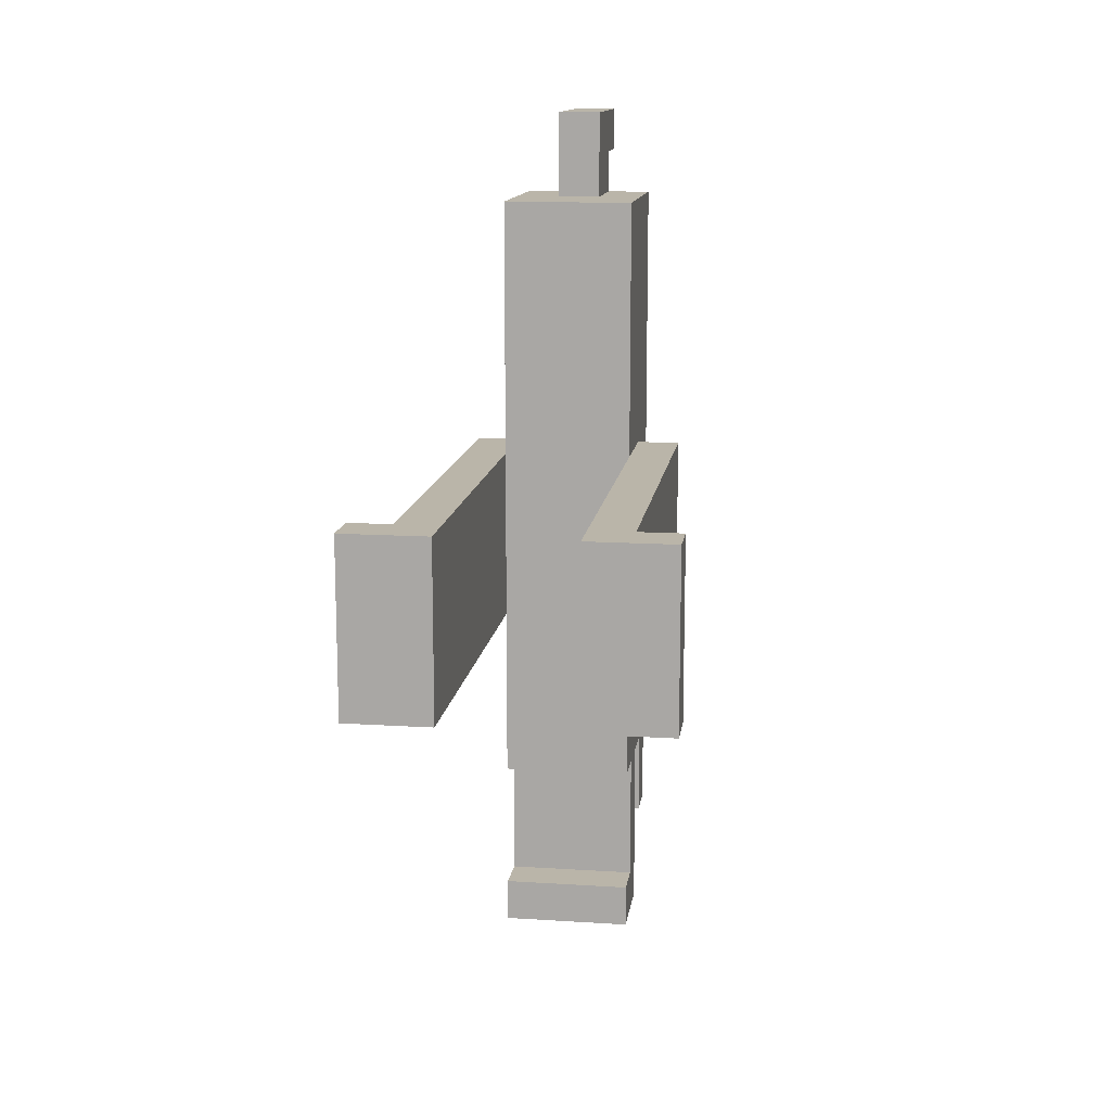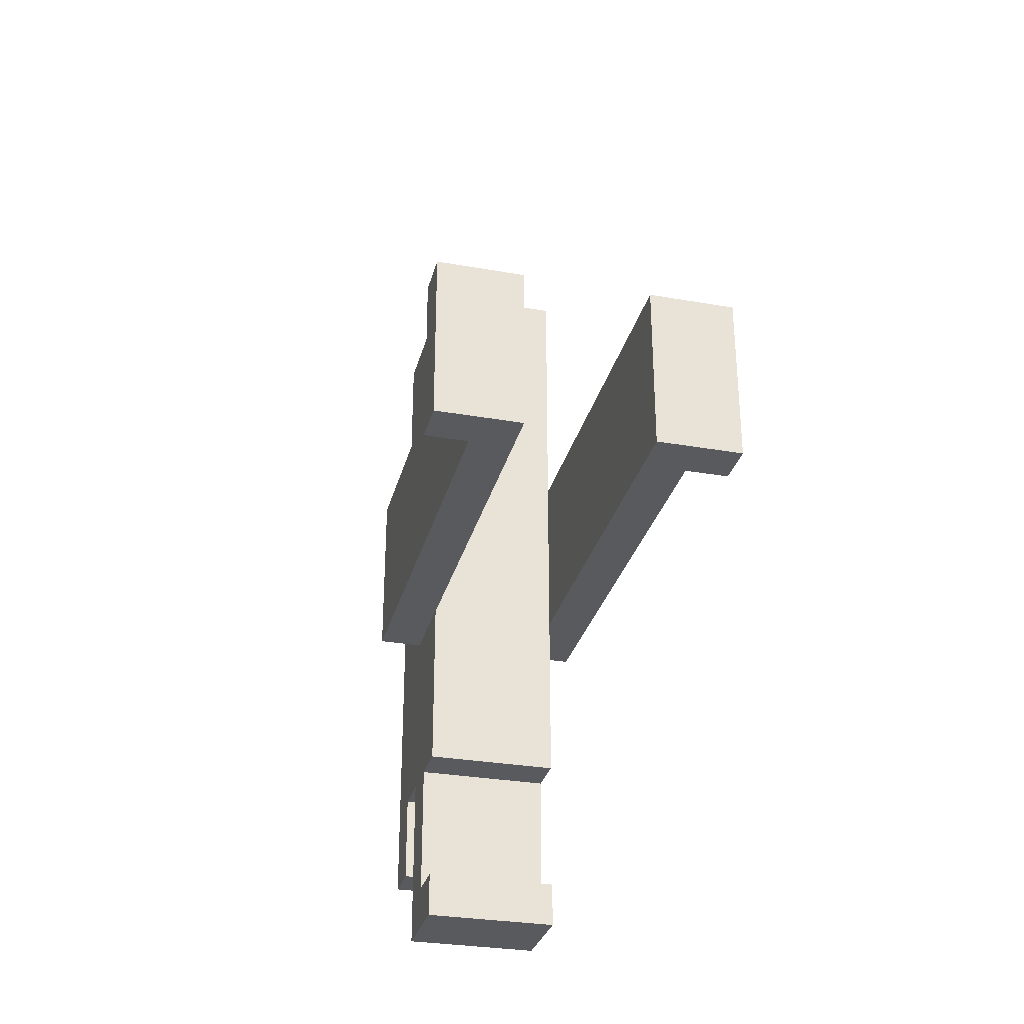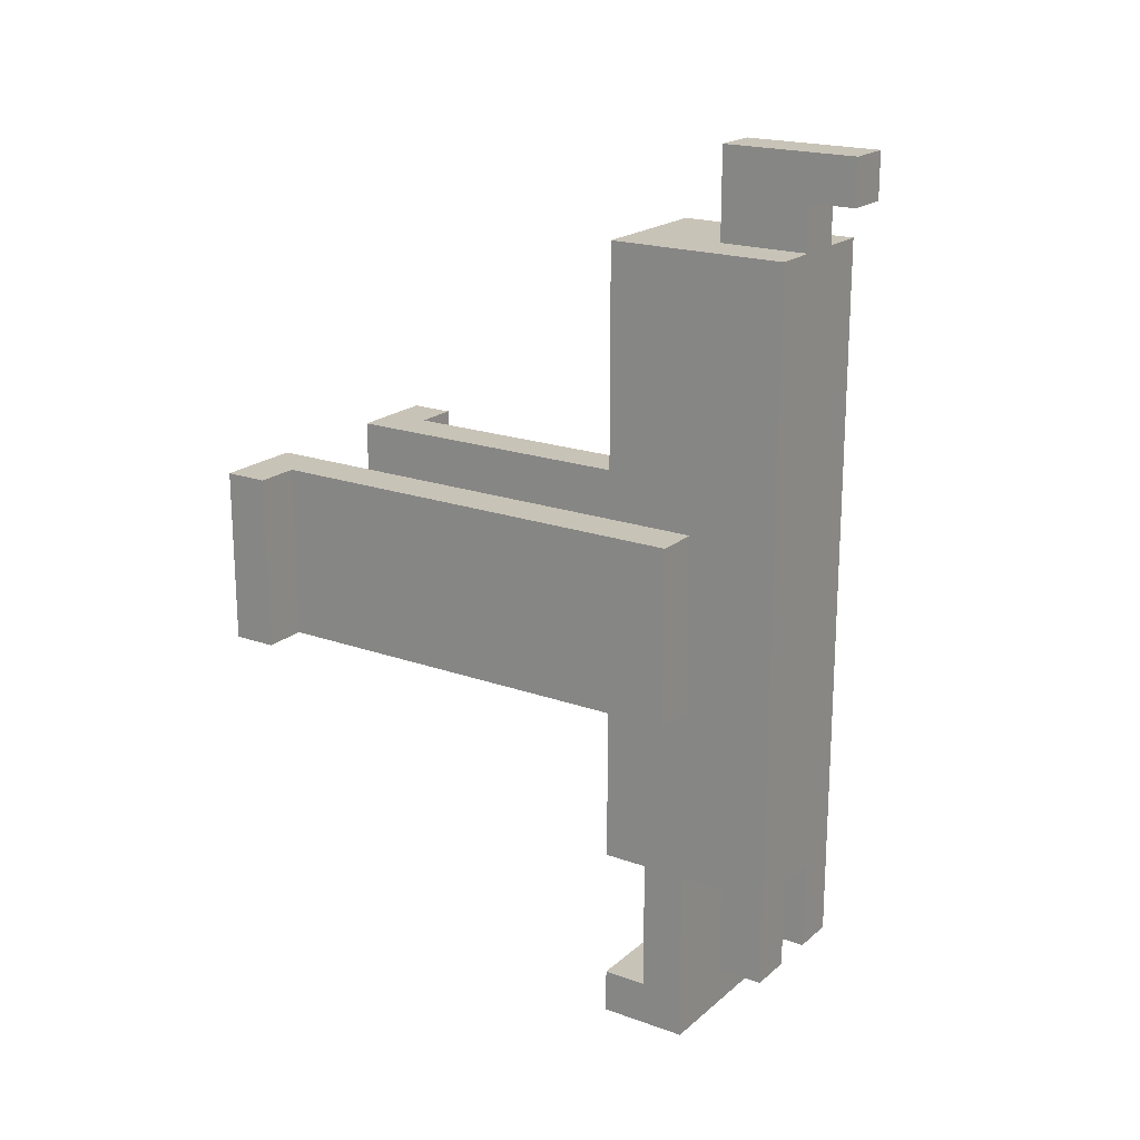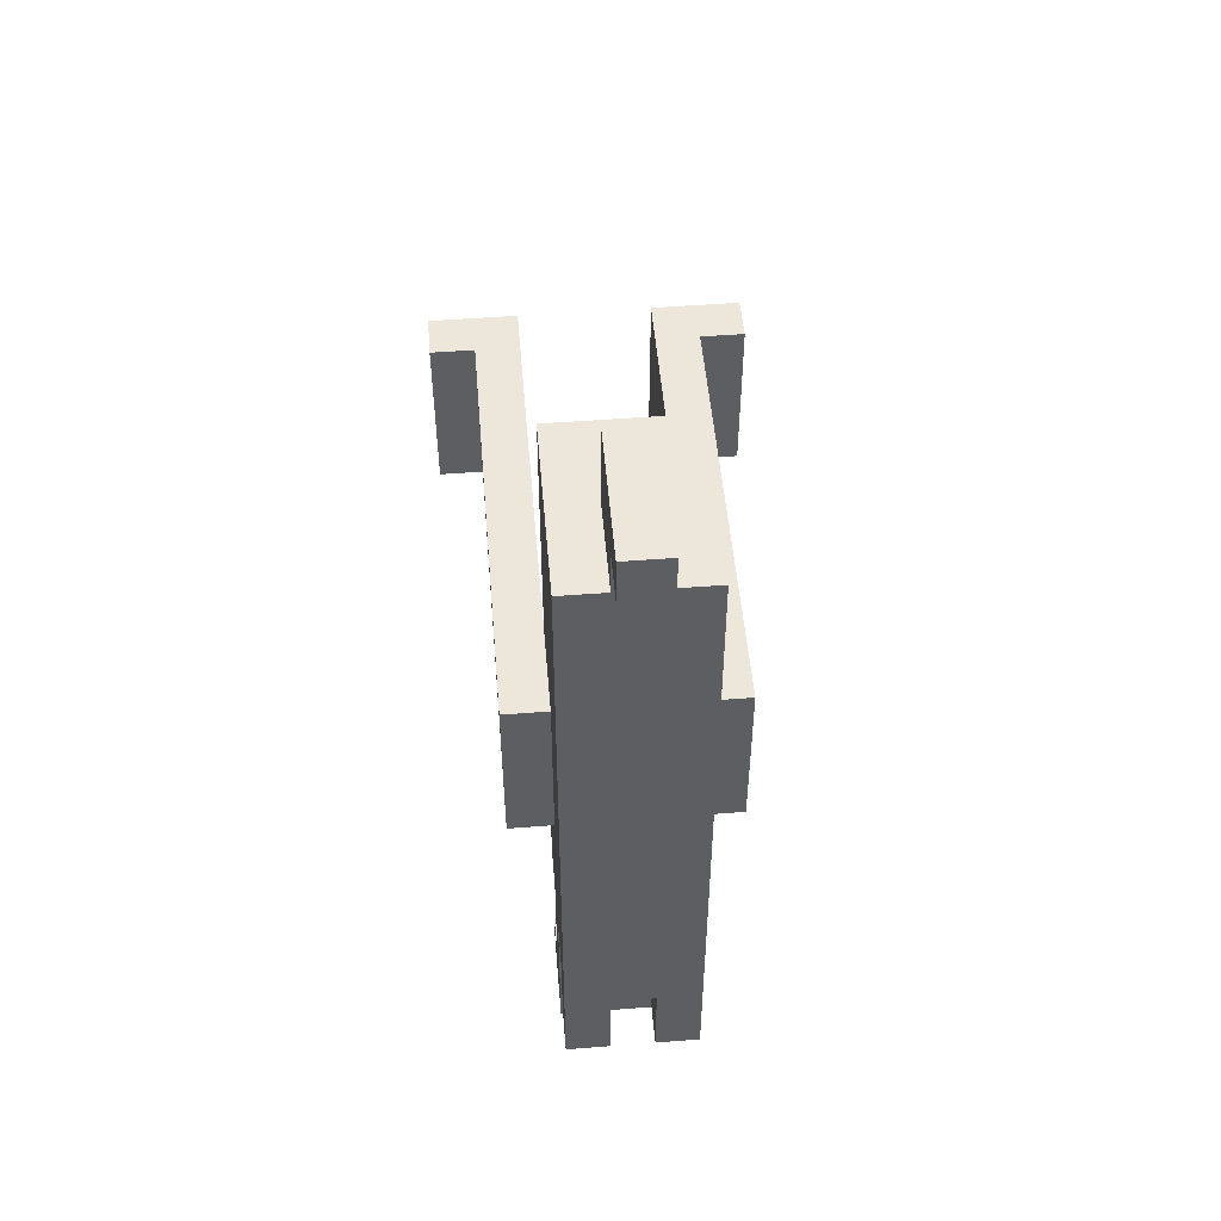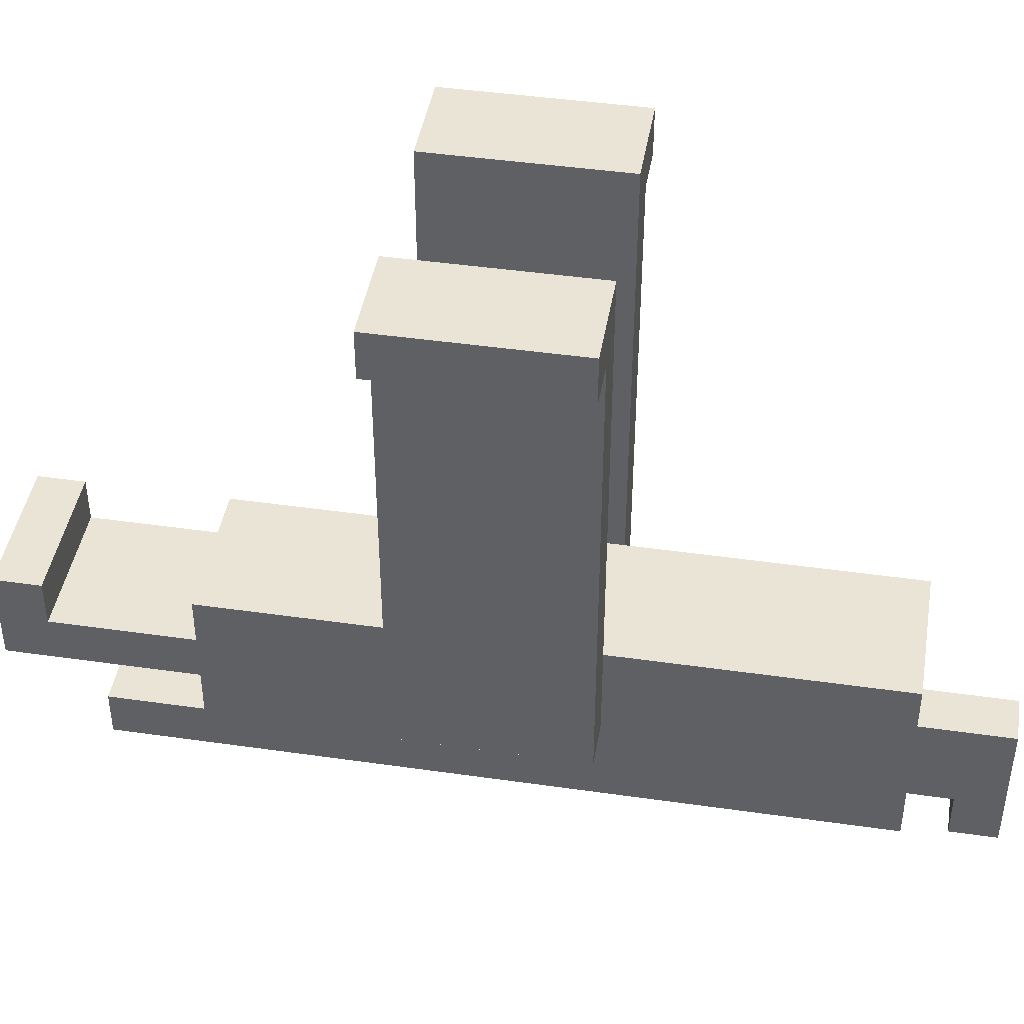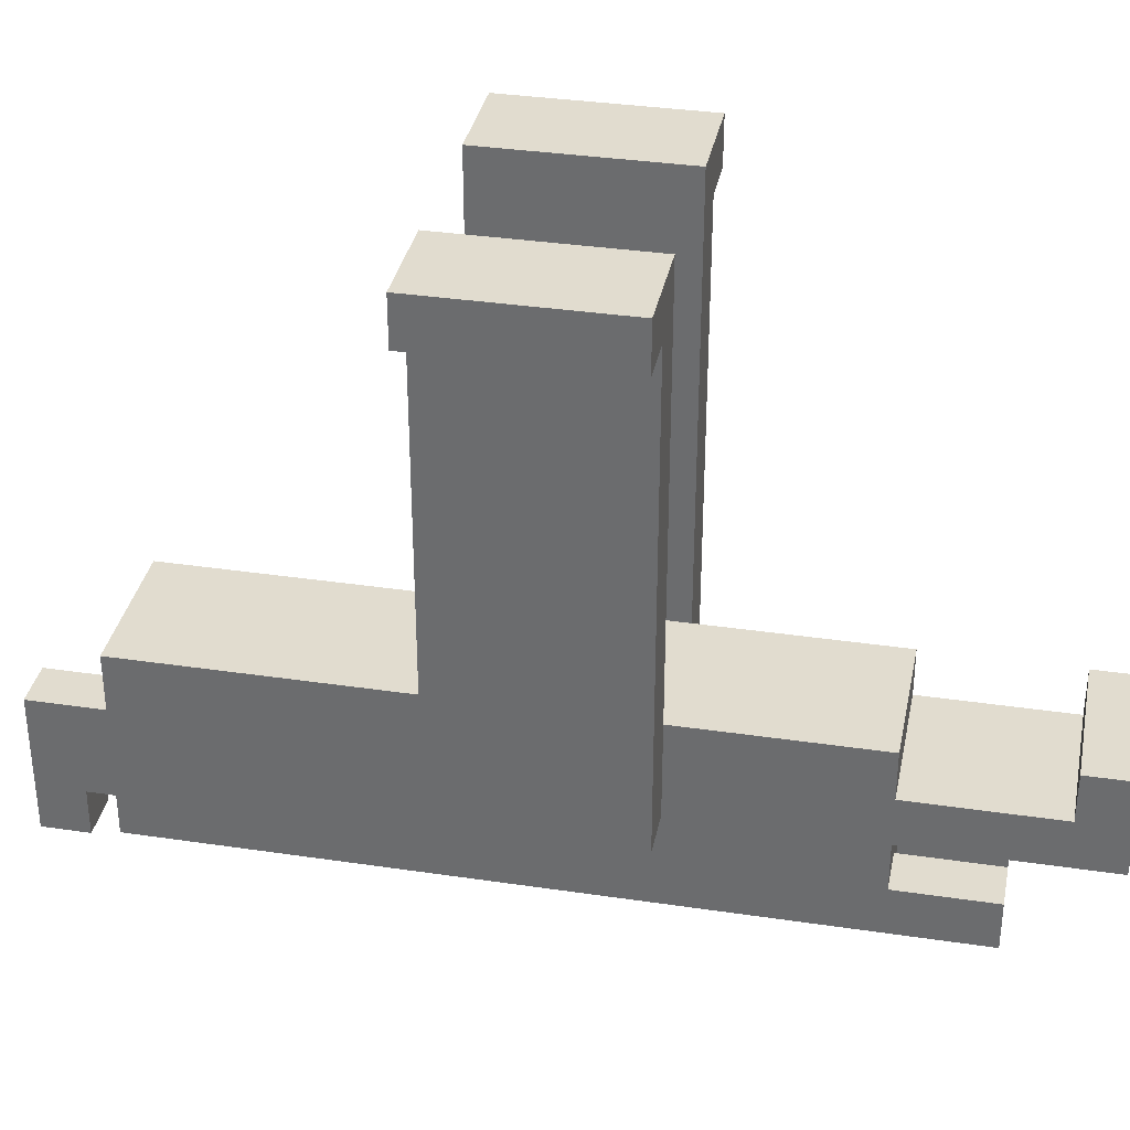
<metadata>
{"format":"obj","ext":"obj","renderer":"f3d","projection":"perspective","resolution":1024,"background":"white","views":[{"elev":13.5,"azim":-171.9,"up":"+Z"},{"elev":-30.6,"azim":165.8,"up":"+Z"},{"elev":19.7,"azim":-56.4,"up":"+Z"},{"elev":51.3,"azim":-4.8,"up":"+Z"},{"elev":43.7,"azim":-80.4,"up":"+Y"},{"elev":34.5,"azim":101.3,"up":"+Y"}]}
</metadata>
<code>
v 0.1875 1.5 -0.75
v -0.1875 1.5 -0.75
v -0.1875 1.5 1
v 0.1875 1.5 1
v 0.1875 1.375 -1.125
v -0.1875 1.375 -1.125
v -0.1875 1.375 -0.75
v 0.1875 1.375 -0.75
v 0.4375 2.625 -0.25
v 0.1875 2.625 -0.25
v 0.1875 2.625 0.25
v 0.4375 2.625 0.25
v -0.1875 2.625 -0.25
v -0.4375 2.625 -0.25
v -0.4375 2.625 0.25
v -0.1875 2.625 0.25
v 0.1875 1.5 -1.25
v -0.1875 1.5 -1.25
v -0.1875 1.5 -1.125
v 0.1875 1.5 -1.125
v 0.0625 1.25 1
v -0.0625 1.25 1
v -0.0625 1.25 1.25
v 0.0625 1.25 1.25
v 0.1875 1.125 -1
v 0.0625 1.125 -1
v 0.0625 1.125 -0.75
v 0.1875 1.125 -0.75
v -0.0625 1.125 -1
v -0.1875 1.125 -1
v -0.1875 1.125 -0.75
v -0.0625 1.125 -0.75
v 0.0625 1 1.125
v -0.0625 1 1.125
v -0.0625 1 -0.75
v 0.0625 1 -0.75
v 0.1875 1 1
v 0.0625 1 1
v 0.0625 1 -1
v 0.1875 1 -1
v -0.0625 1 1
v -0.1875 1 1
v -0.1875 1 -1
v -0.0625 1 -1
v 0.1875 1.25 -0.75
v -0.1875 1.25 -0.75
v -0.1875 1.25 -1.25
v 0.1875 1.25 -1.25
v 0.3125 1.25 0.25
v 0.1875 1.25 0.25
v 0.1875 1.25 -0.25
v 0.3125 1.25 -0.25
v -0.1875 1.25 0.25
v -0.3125 1.25 0.25
v -0.3125 1.25 -0.25
v -0.1875 1.25 -0.25
v 0.4375 2.5 0.25
v 0.3125 2.5 0.25
v 0.3125 2.5 -0.25
v 0.4375 2.5 -0.25
v -0.3125 2.5 0.25
v -0.4375 2.5 0.25
v -0.4375 2.5 -0.25
v -0.3125 2.5 -0.25
v 0.0625 0.875 1.25
v -0.0625 0.875 1.25
v -0.0625 0.875 1.125
v 0.0625 0.875 1.125
v 0.3125 2.5 -0.25
v 0.3125 2.5 0.25
v 0.3125 1.25 0.25
v 0.3125 1.25 -0.25
v -0.1875 2.625 -0.25
v -0.1875 2.625 0.25
v -0.1875 1.5 0.25
v -0.1875 1.5 -0.25
v 0.1875 1.5 0.25
v 0.1875 1.5 1
v 0.1875 1 1
v 0.1875 1 0.25
v 0.1875 1.5 -0.75
v 0.1875 1.5 -0.25
v 0.1875 1 -0.25
v 0.1875 1 -0.75
v 0.1875 1.25 -0.25
v 0.1875 1.25 0.25
v 0.1875 1 0.25
v 0.1875 1 -0.25
v 0.4375 2.625 -0.25
v 0.4375 2.625 0.25
v 0.4375 2.5 0.25
v 0.4375 2.5 -0.25
v 0.1875 1.375 -1.25
v 0.1875 1.375 -0.75
v 0.1875 1.25 -0.75
v 0.1875 1.25 -1.25
v 0.0625 1.125 1.125
v 0.0625 1.125 1.25
v 0.0625 0.875 1.25
v 0.0625 0.875 1.125
v 0.0625 1.25 1
v 0.0625 1.25 1.25
v 0.0625 1.125 1.25
v 0.0625 1.125 1
v 0.1875 1.125 -1
v 0.1875 1.125 -0.75
v 0.1875 1 -0.75
v 0.1875 1 -1
v -0.0625 1.125 -1
v -0.0625 1.125 -0.75
v -0.0625 1 -0.75
v -0.0625 1 -1
v 0.0625 1.125 1
v 0.0625 1.125 1.125
v 0.0625 1 1.125
v 0.0625 1 1
v 0.1875 1.5 -1.25
v 0.1875 1.5 -1.125
v 0.1875 1.375 -1.125
v 0.1875 1.375 -1.25
v -0.3125 1.25 -0.25
v -0.3125 1.25 0.25
v -0.3125 2.5 0.25
v -0.3125 2.5 -0.25
v 0.1875 1.5 -0.25
v 0.1875 1.5 0.25
v 0.1875 2.625 0.25
v 0.1875 2.625 -0.25
v -0.1875 1 0.25
v -0.1875 1 1
v -0.1875 1.5 1
v -0.1875 1.5 0.25
v -0.1875 1 -0.75
v -0.1875 1 -0.25
v -0.1875 1.5 -0.25
v -0.1875 1.5 -0.75
v -0.1875 1 -0.25
v -0.1875 1 0.25
v -0.1875 1.25 0.25
v -0.1875 1.25 -0.25
v -0.4375 2.5 -0.25
v -0.4375 2.5 0.25
v -0.4375 2.625 0.25
v -0.4375 2.625 -0.25
v -0.1875 1.25 -1.25
v -0.1875 1.25 -0.75
v -0.1875 1.375 -0.75
v -0.1875 1.375 -1.25
v -0.0625 0.875 1.125
v -0.0625 0.875 1.25
v -0.0625 1.125 1.25
v -0.0625 1.125 1.125
v -0.0625 1.125 1
v -0.0625 1.125 1.25
v -0.0625 1.25 1.25
v -0.0625 1.25 1
v 0.0625 1 -1
v 0.0625 1 -0.75
v 0.0625 1.125 -0.75
v 0.0625 1.125 -1
v -0.1875 1 -1
v -0.1875 1 -0.75
v -0.1875 1.125 -0.75
v -0.1875 1.125 -1
v -0.0625 1 1
v -0.0625 1 1.125
v -0.0625 1.125 1.125
v -0.0625 1.125 1
v -0.1875 1.375 -1.25
v -0.1875 1.375 -1.125
v -0.1875 1.5 -1.125
v -0.1875 1.5 -1.25
v 0.3125 1.25 -0.25
v 0.1875 1.25 -0.25
v 0.1875 2.5 -0.25
v 0.3125 2.5 -0.25
v -0.1875 1.25 -0.25
v -0.3125 1.25 -0.25
v -0.3125 2.5 -0.25
v -0.1875 2.5 -0.25
v 0.1875 1.25 -1.25
v -0.1875 1.25 -1.25
v -0.1875 1.5 -1.25
v 0.1875 1.5 -1.25
v 0.1875 1.375 -0.75
v -0.1875 1.375 -0.75
v -0.1875 1.5 -0.75
v 0.1875 1.5 -0.75
v 0.4375 2.5 -0.25
v 0.1875 2.5 -0.25
v 0.1875 2.625 -0.25
v 0.4375 2.625 -0.25
v -0.1875 2.5 -0.25
v -0.4375 2.5 -0.25
v -0.4375 2.625 -0.25
v -0.1875 2.625 -0.25
v 0.0625 1 -0.75
v -0.0625 1 -0.75
v -0.0625 1.25 -0.75
v 0.0625 1.25 -0.75
v 0.0625 0.875 1.125
v -0.0625 0.875 1.125
v -0.0625 1 1.125
v 0.0625 1 1.125
v 0.1875 1.125 -0.75
v 0.0625 1.125 -0.75
v 0.0625 1.25 -0.75
v 0.1875 1.25 -0.75
v -0.0625 1.125 -0.75
v -0.1875 1.125 -0.75
v -0.1875 1.25 -0.75
v -0.0625 1.25 -0.75
v 0.1875 1 -1
v 0.0625 1 -1
v 0.0625 1.125 -1
v 0.1875 1.125 -1
v -0.0625 1 -1
v -0.1875 1 -1
v -0.1875 1.125 -1
v -0.0625 1.125 -1
v 0.3125 2.5 0.25
v 0.1875 2.5 0.25
v 0.1875 1.25 0.25
v 0.3125 1.25 0.25
v -0.1875 2.5 0.25
v -0.3125 2.5 0.25
v -0.3125 1.25 0.25
v -0.1875 1.25 0.25
v 0.0625 1.25 1.25
v -0.0625 1.25 1.25
v -0.0625 0.875 1.25
v 0.0625 0.875 1.25
v -0.0625 1.5 1
v -0.1875 1.5 1
v -0.1875 1 1
v -0.0625 1 1
v 0.1875 1.5 1
v -0.0625 1.5 1
v -0.0625 1.25 1
v 0.1875 1.25 1
v 0.1875 1.5 -1.125
v -0.1875 1.5 -1.125
v -0.1875 1.375 -1.125
v 0.1875 1.375 -1.125
v 0.1875 1.25 1
v 0.0625 1.25 1
v 0.0625 1 1
v 0.1875 1 1
v 0.4375 2.625 0.25
v 0.1875 2.625 0.25
v 0.1875 2.5 0.25
v 0.4375 2.5 0.25
v -0.1875 2.625 0.25
v -0.4375 2.625 0.25
v -0.4375 2.5 0.25
v -0.1875 2.5 0.25
o eagle_1
g eagle_1
f 1 2 3
f 1 3 4
f 5 6 7
f 5 7 8
f 9 10 11
f 9 11 12
f 13 14 15
f 13 15 16
f 17 18 19
f 17 19 20
f 21 22 23
f 21 23 24
f 25 26 27
f 25 27 28
f 29 30 31
f 29 31 32
f 33 34 35
f 33 35 36
f 37 38 39
f 37 39 40
f 41 42 43
f 41 43 44
f 45 46 47
f 45 47 48
f 49 50 51
f 49 51 52
f 53 54 55
f 53 55 56
f 57 58 59
f 57 59 60
f 61 62 63
f 61 63 64
f 65 66 67
f 65 67 68
f 69 70 71
f 69 71 72
f 73 74 75
f 73 75 76
f 77 78 79
f 77 79 80
f 81 82 83
f 81 83 84
f 85 86 87
f 85 87 88
f 89 90 91
f 89 91 92
f 93 94 95
f 93 95 96
f 97 98 99
f 97 99 100
f 101 102 103
f 101 103 104
f 105 106 107
f 105 107 108
f 109 110 111
f 109 111 112
f 113 114 115
f 113 115 116
f 117 118 119
f 117 119 120
f 121 122 123
f 121 123 124
f 125 126 127
f 125 127 128
f 129 130 131
f 129 131 132
f 133 134 135
f 133 135 136
f 137 138 139
f 137 139 140
f 141 142 143
f 141 143 144
f 145 146 147
f 145 147 148
f 149 150 151
f 149 151 152
f 153 154 155
f 153 155 156
f 157 158 159
f 157 159 160
f 161 162 163
f 161 163 164
f 165 166 167
f 165 167 168
f 169 170 171
f 169 171 172
f 173 174 175
f 173 175 176
f 177 178 179
f 177 179 180
f 181 182 183
f 181 183 184
f 185 186 187
f 185 187 188
f 189 190 191
f 189 191 192
f 193 194 195
f 193 195 196
f 197 198 199
f 197 199 200
f 201 202 203
f 201 203 204
f 205 206 207
f 205 207 208
f 209 210 211
f 209 211 212
f 213 214 215
f 213 215 216
f 217 218 219
f 217 219 220
f 221 222 223
f 221 223 224
f 225 226 227
f 225 227 228
f 229 230 231
f 229 231 232
f 233 234 235
f 233 235 236
f 237 238 239
f 237 239 240
f 241 242 243
f 241 243 244
f 245 246 247
f 245 247 248
f 249 250 251
f 249 251 252
f 253 254 255
f 253 255 256

</code>
